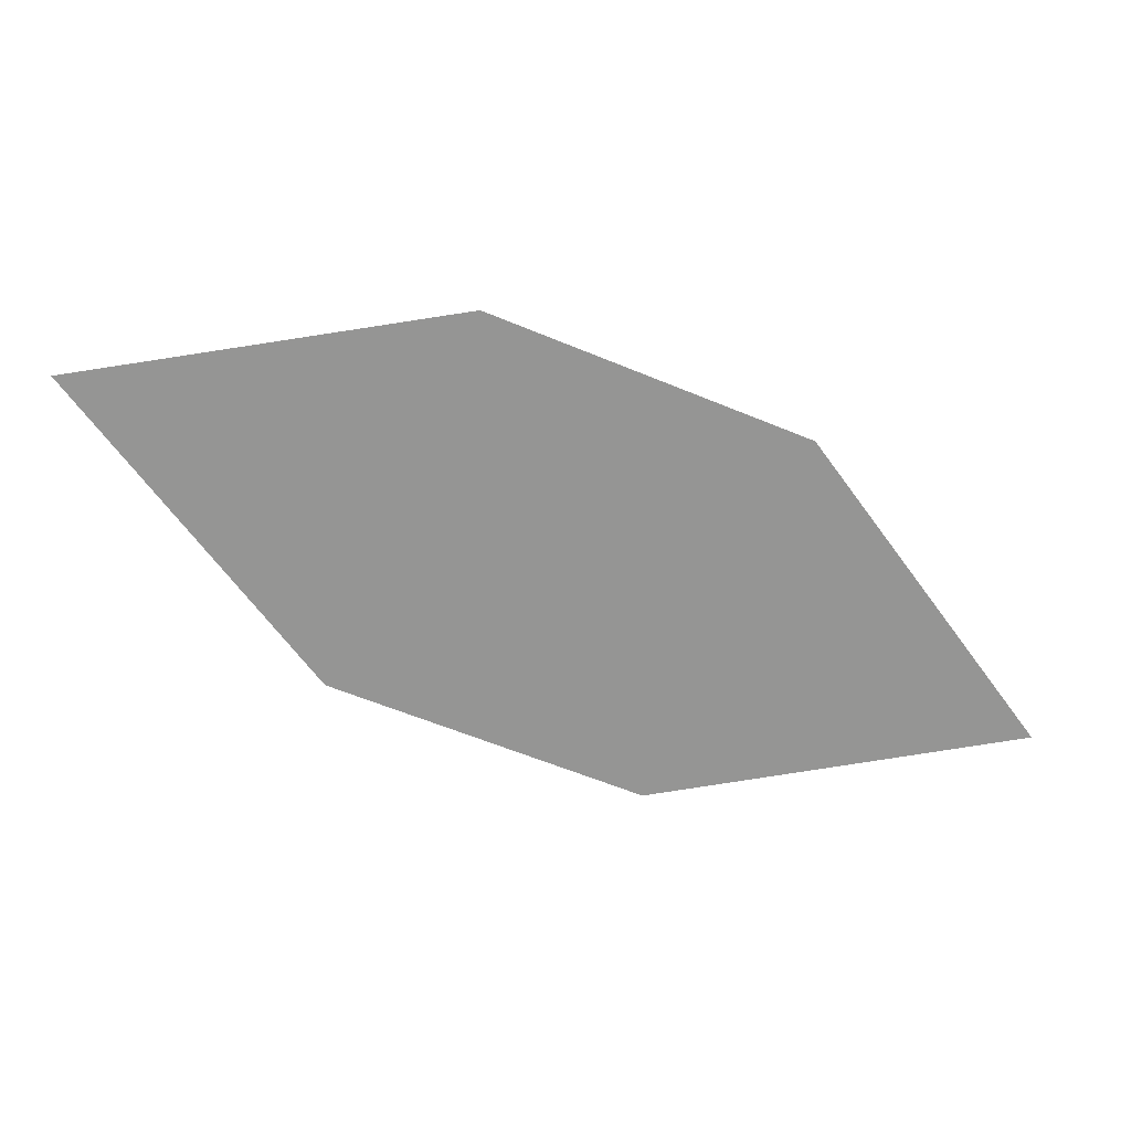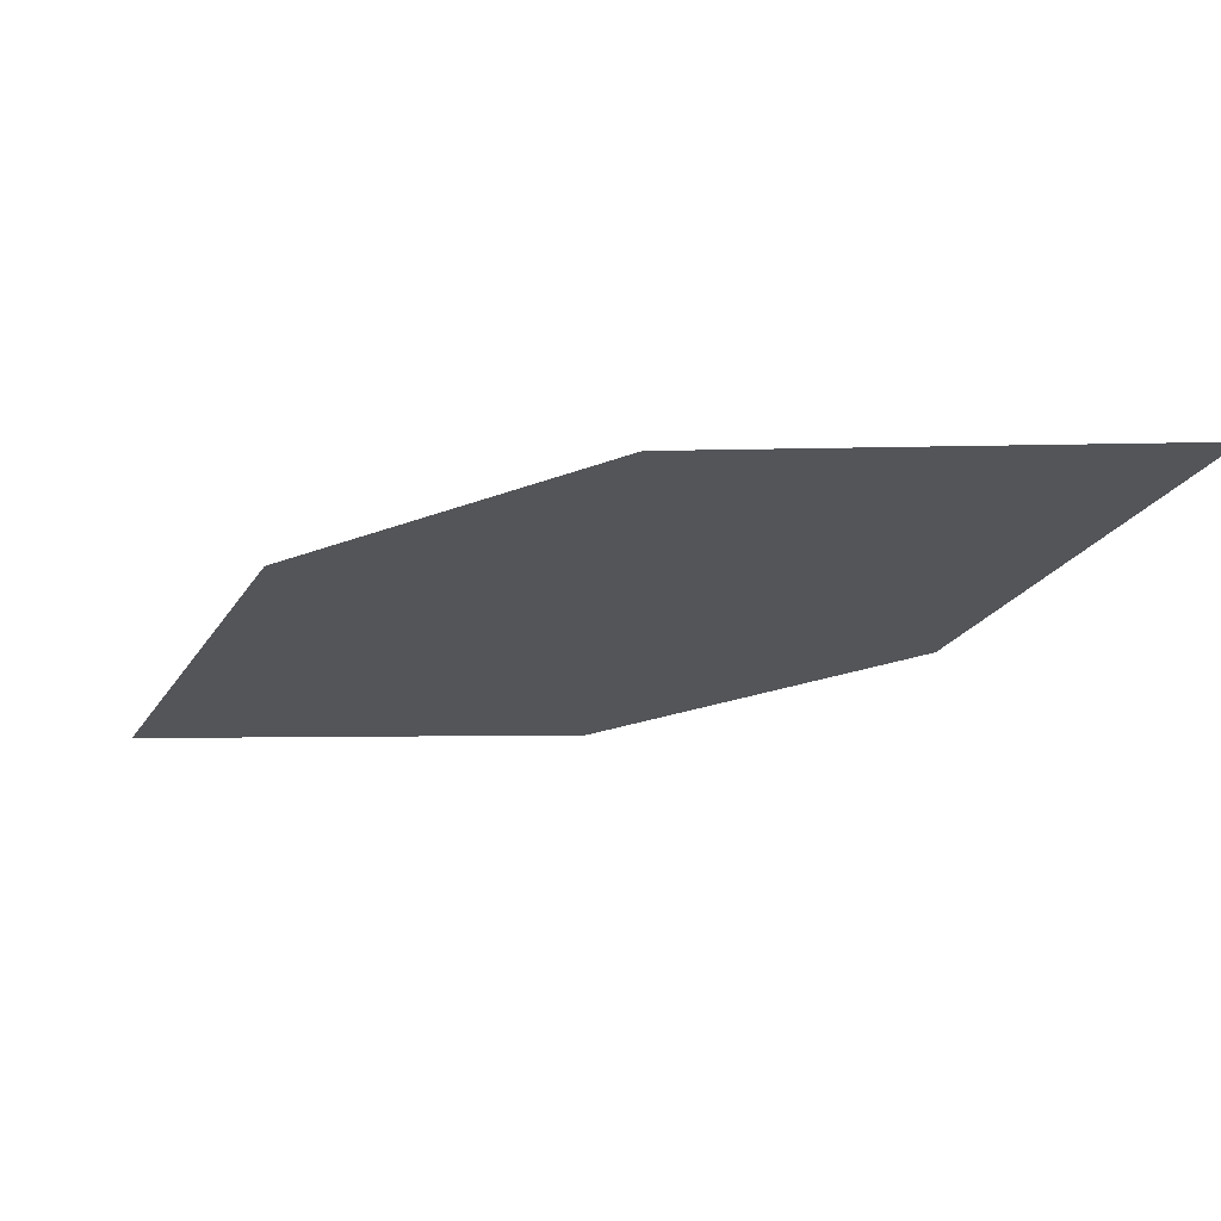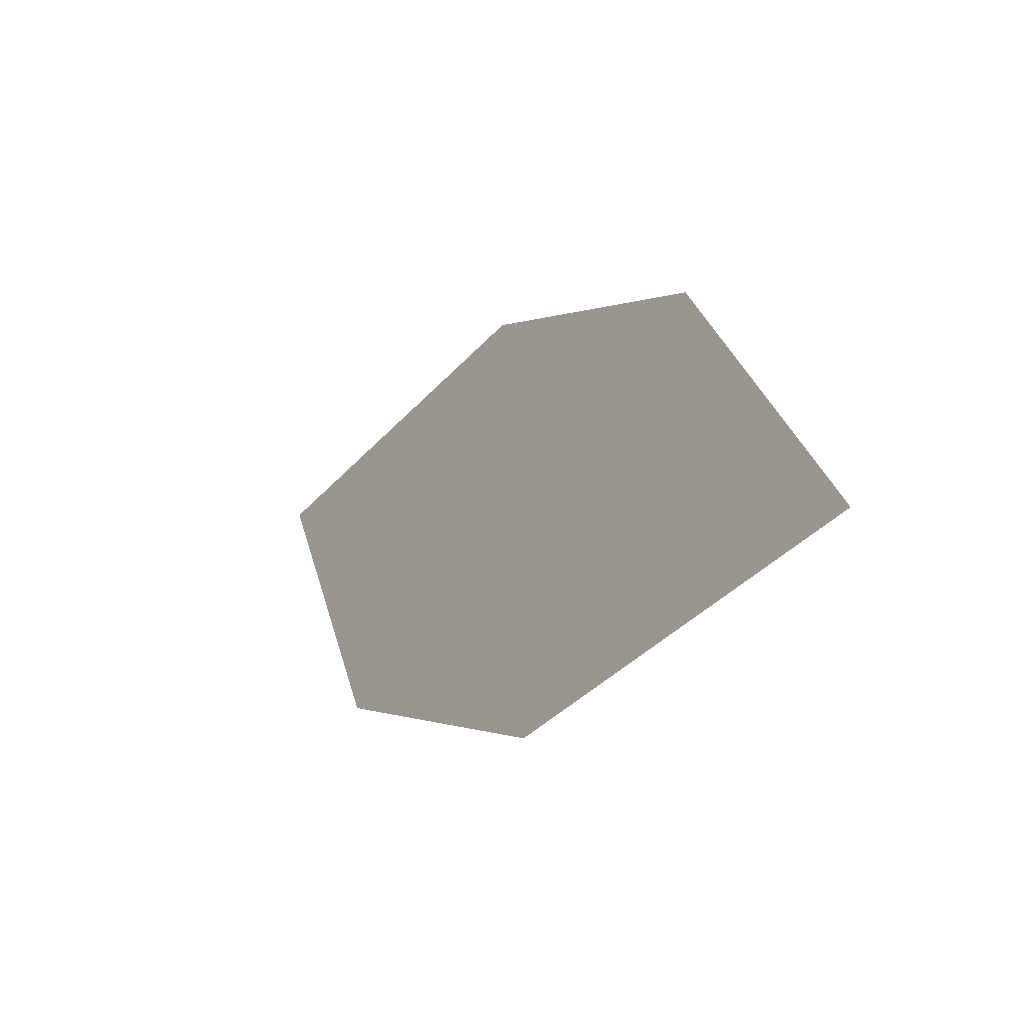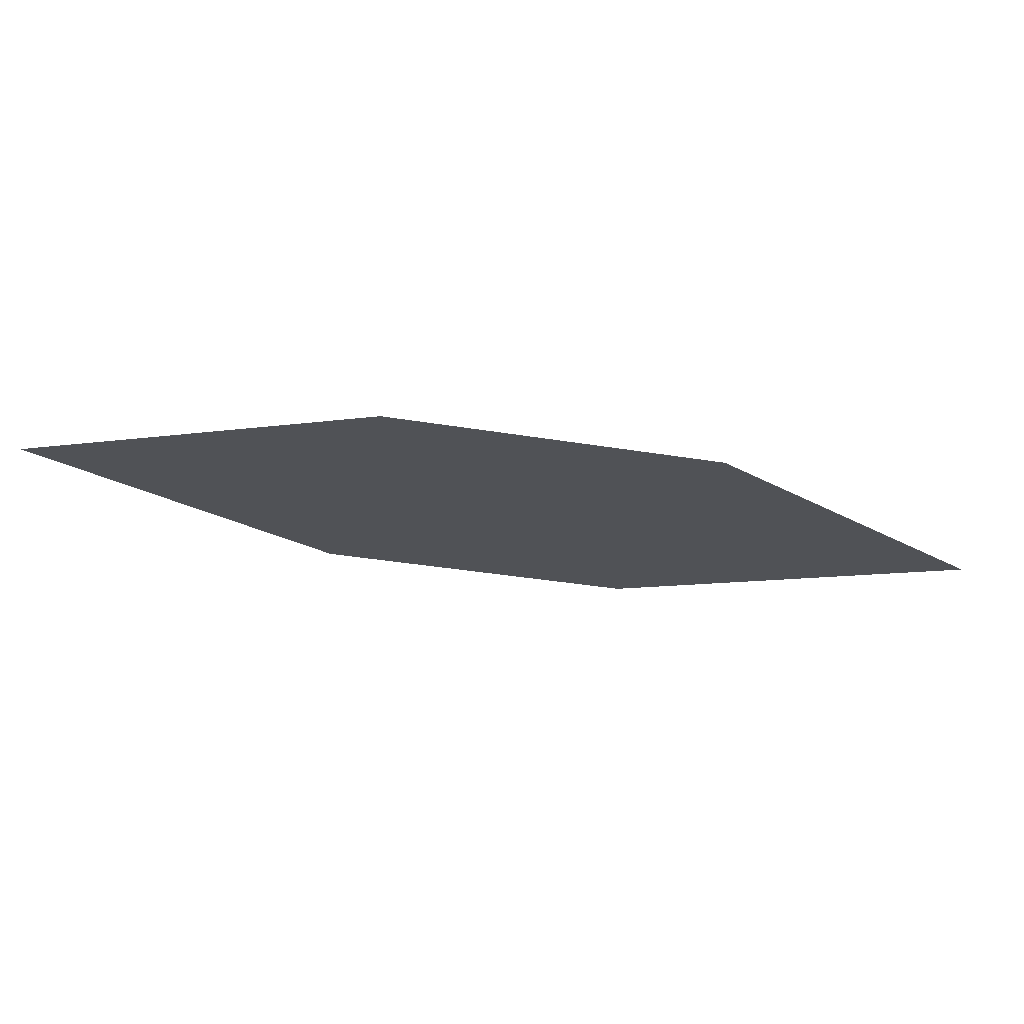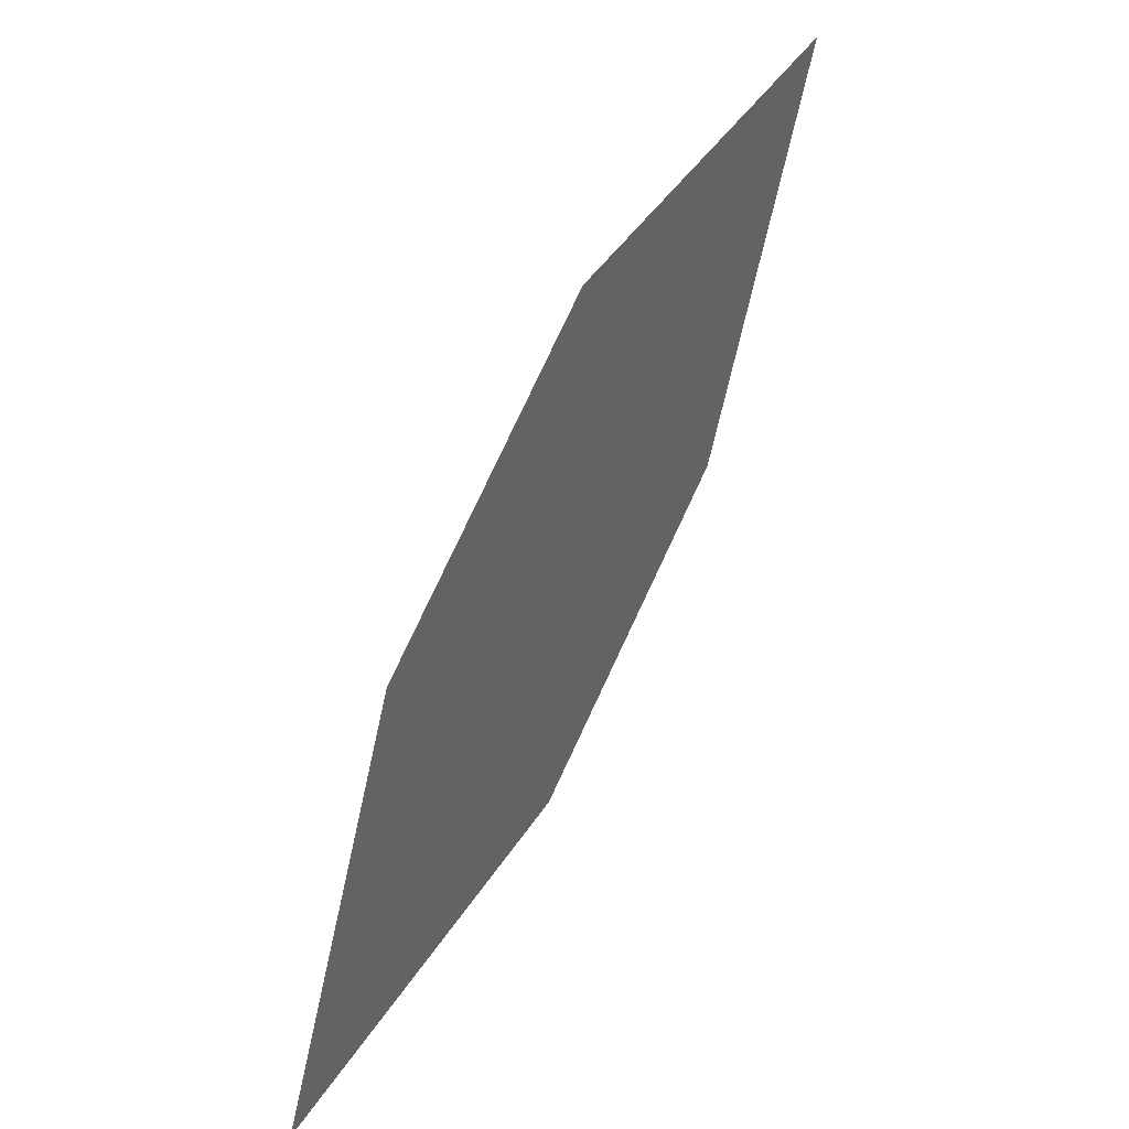
<metadata>
{"format":"obj","ext":"obj","renderer":"f3d","projection":"perspective","resolution":1024,"background":"white","views":[{"elev":-70.1,"azim":-57.9,"up":"+Z"},{"elev":65.3,"azim":177.3,"up":"+Y"},{"elev":-41.1,"azim":50.7,"up":"+Y"},{"elev":-18.6,"azim":133.0,"up":"+Z"},{"elev":40.4,"azim":117.0,"up":"+Y"}]}
</metadata>
<code>
o leaves.342
v 0.1032 -0.1312 2.145
v 0.1224 -0.1749 2.147
v 0.2033 -0.202 2.153
v 0.1507 -0.1347 2.148
v 0.1841 -0.1583 2.151
v 0.1558 -0.1985 2.149
f 1 2 6 3
f 1 3 5 4

</code>
